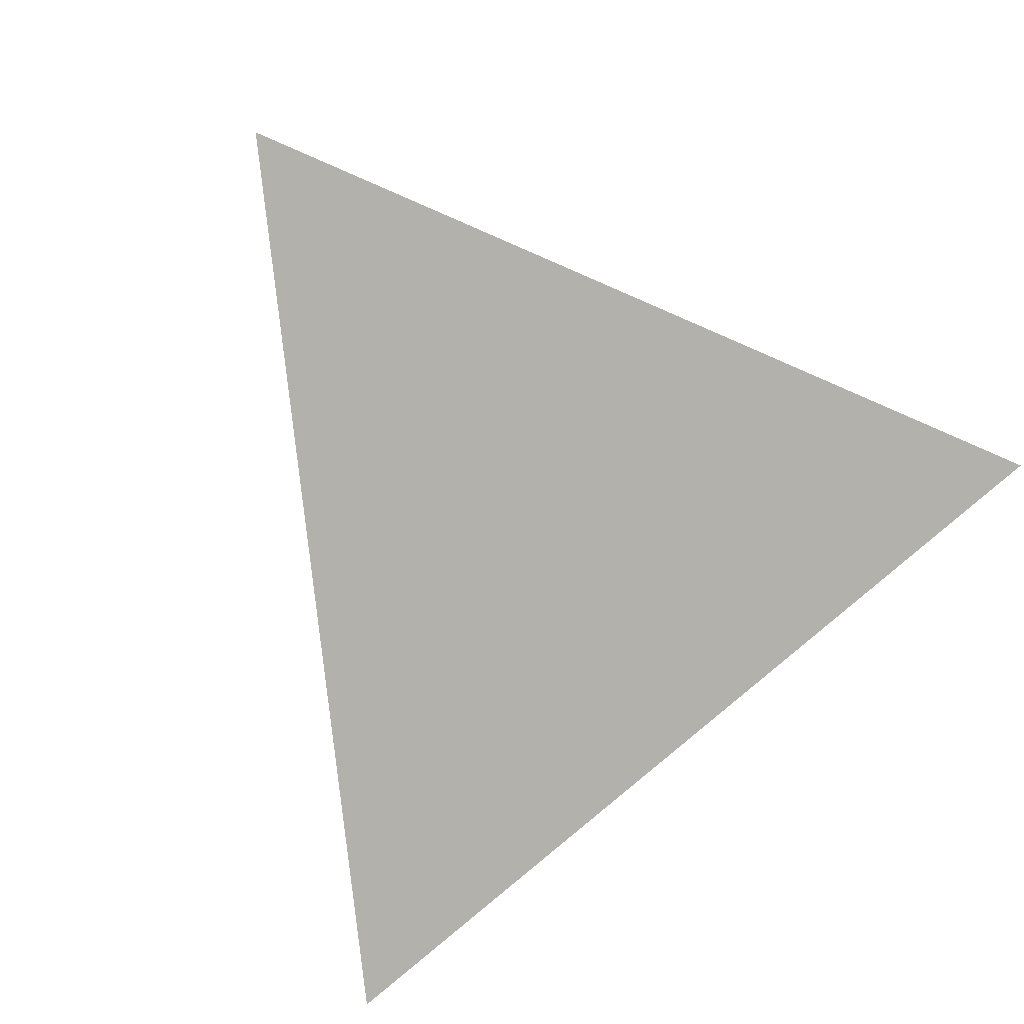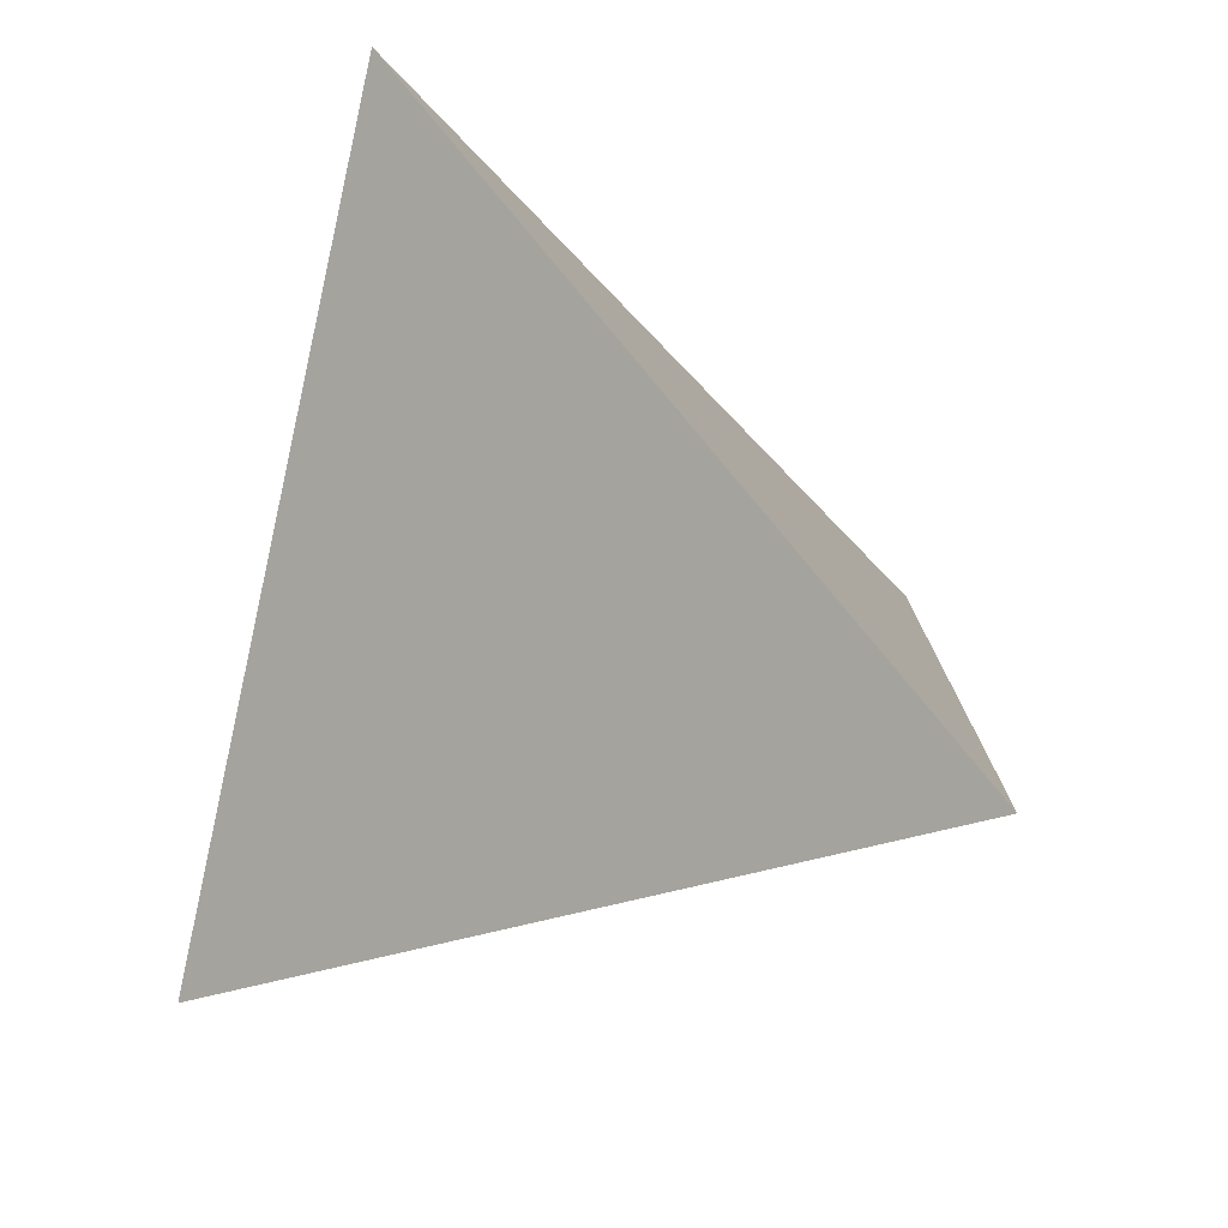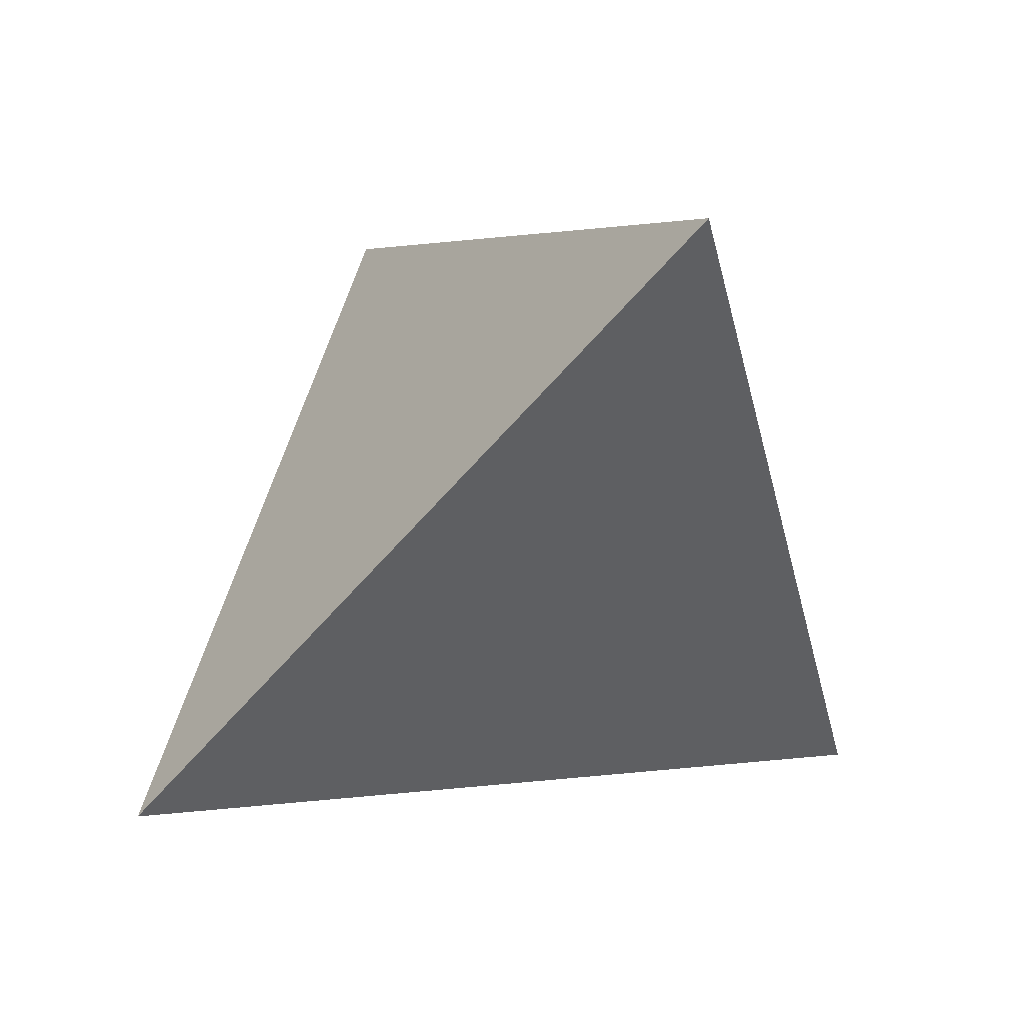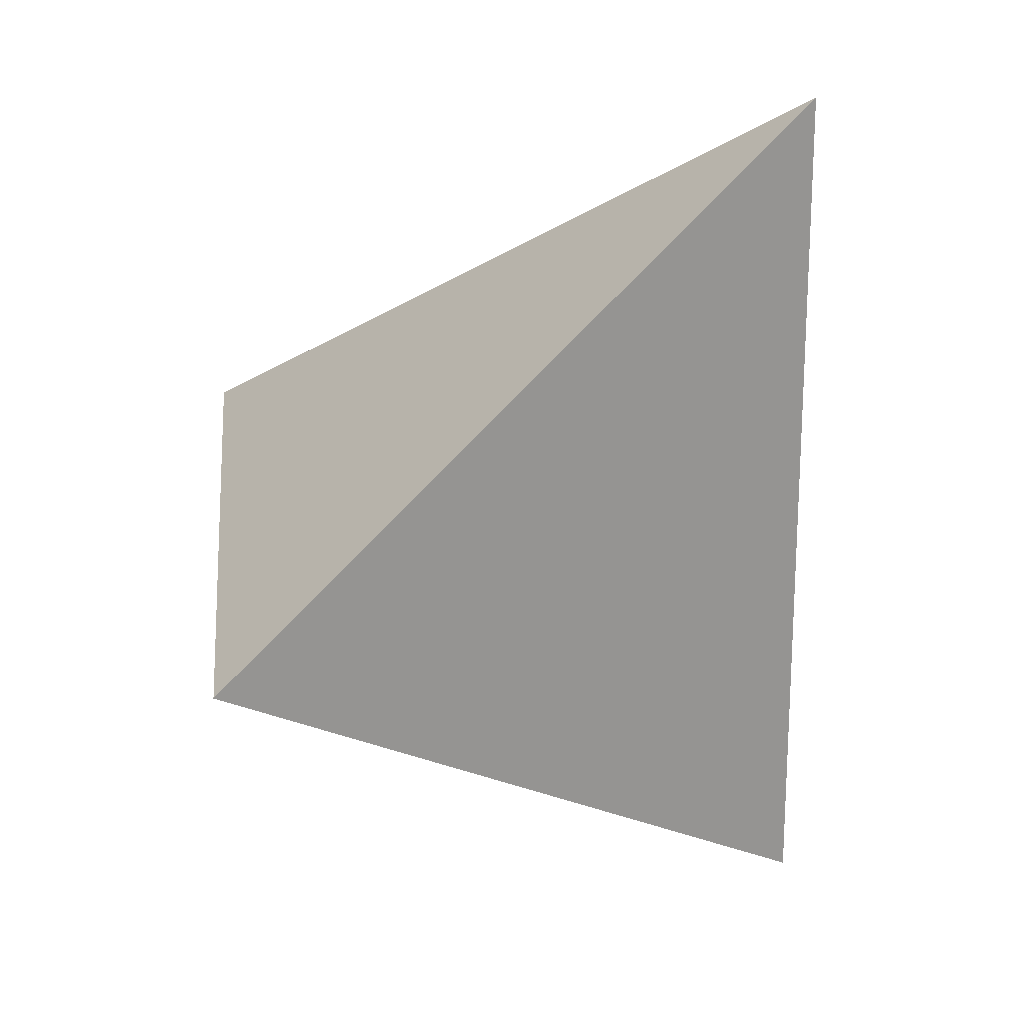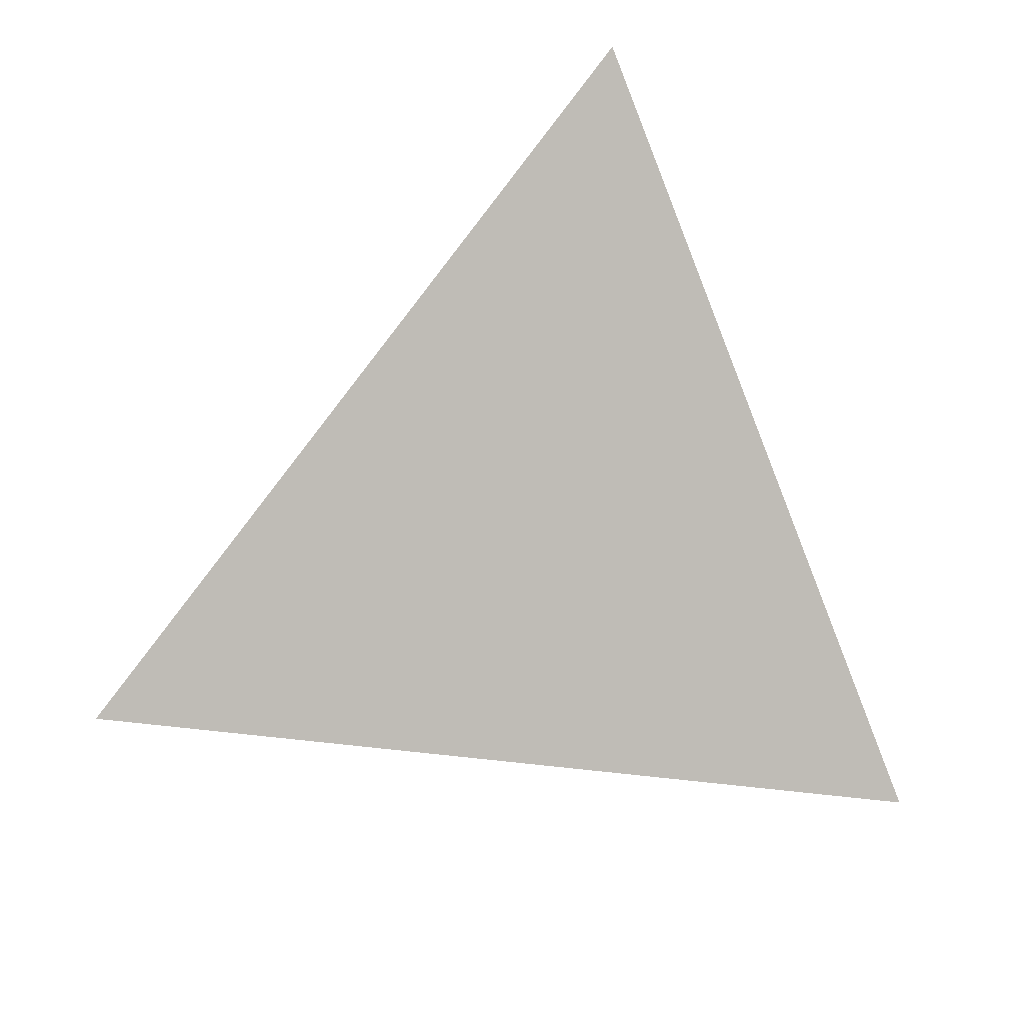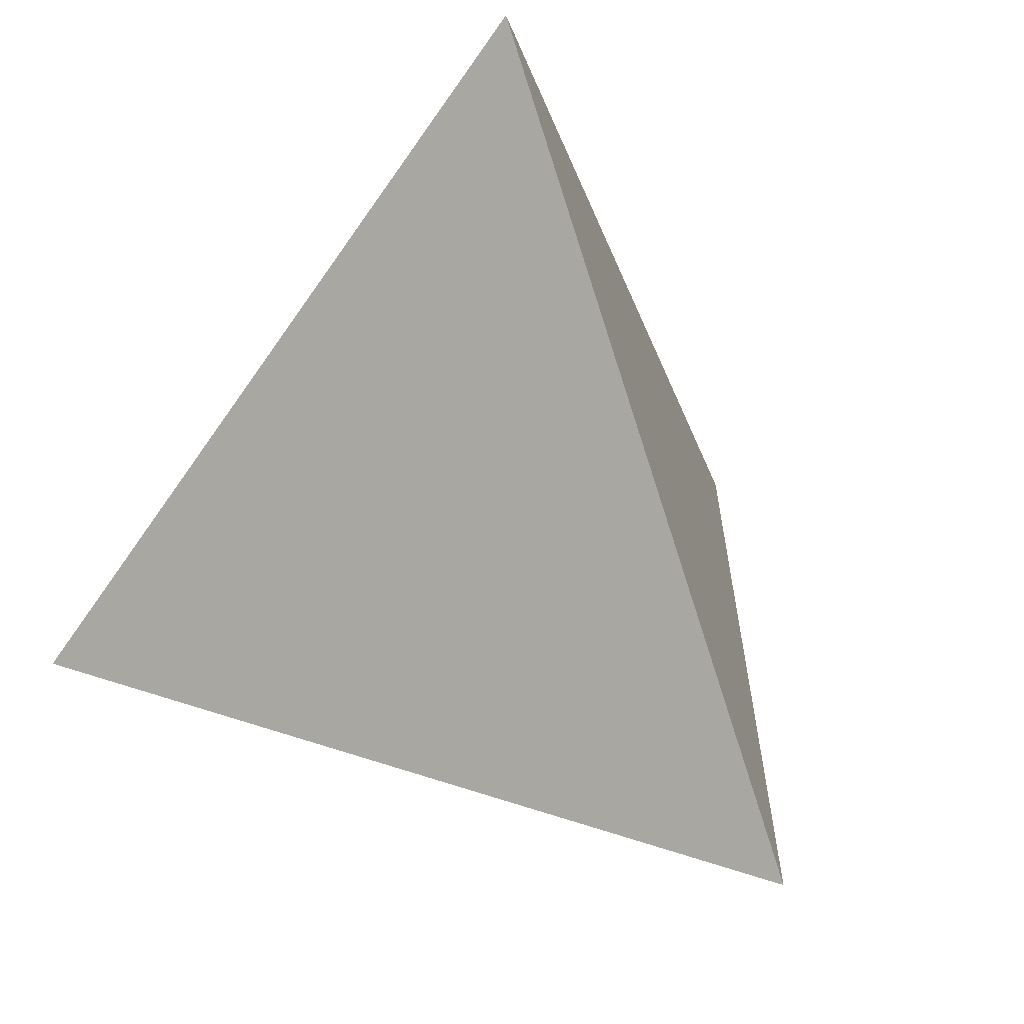
<metadata>
{"format":"obj","ext":"obj","renderer":"f3d","projection":"perspective","resolution":1024,"background":"white","views":[{"elev":-47.8,"azim":-28.2,"up":"+Y"},{"elev":-79.0,"azim":77.5,"up":"+Y"},{"elev":4.2,"azim":-115.3,"up":"+Z"},{"elev":20.9,"azim":84.5,"up":"+Y"},{"elev":-31.0,"azim":-103.8,"up":"+Z"},{"elev":-64.0,"azim":55.4,"up":"+Y"}]}
</metadata>
<code>
v 0.354 0 0.25
v -0.354 0 0.25
v 0 -0.354 -0.25
v 0 0.354 -0.25
f 4 1 2
f 1 4 3
f 2 3 4
f 3 2 1

</code>
